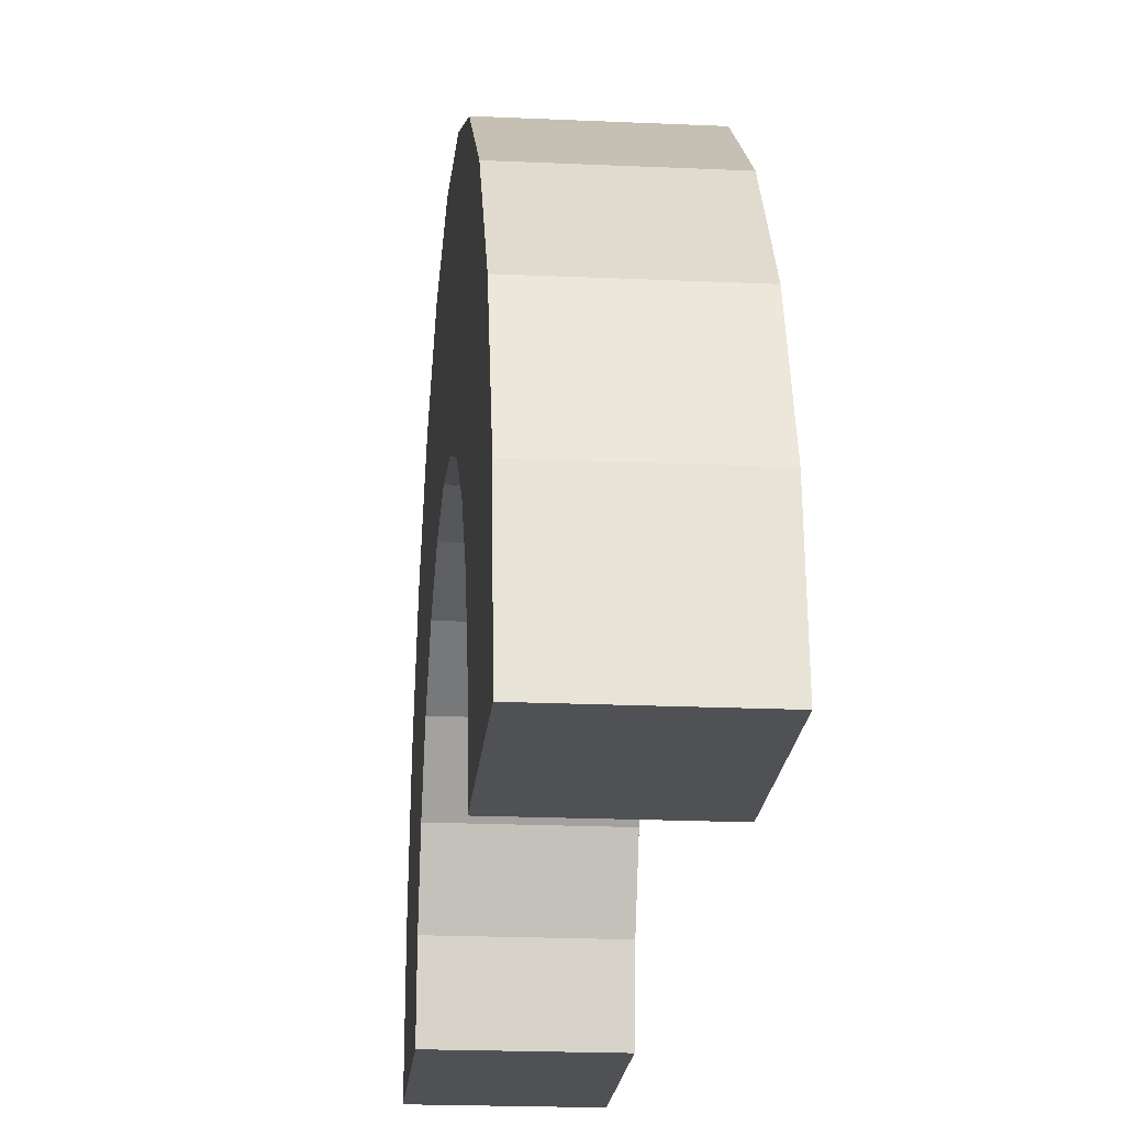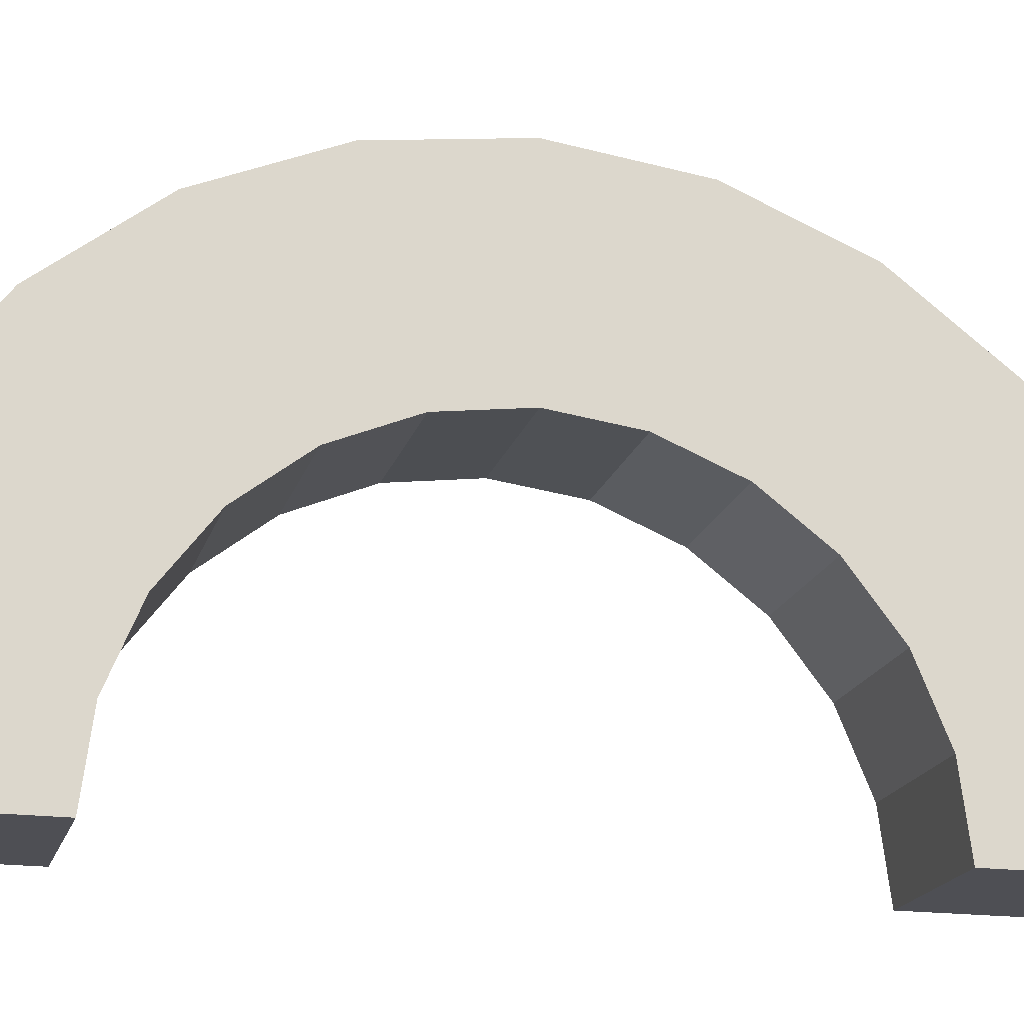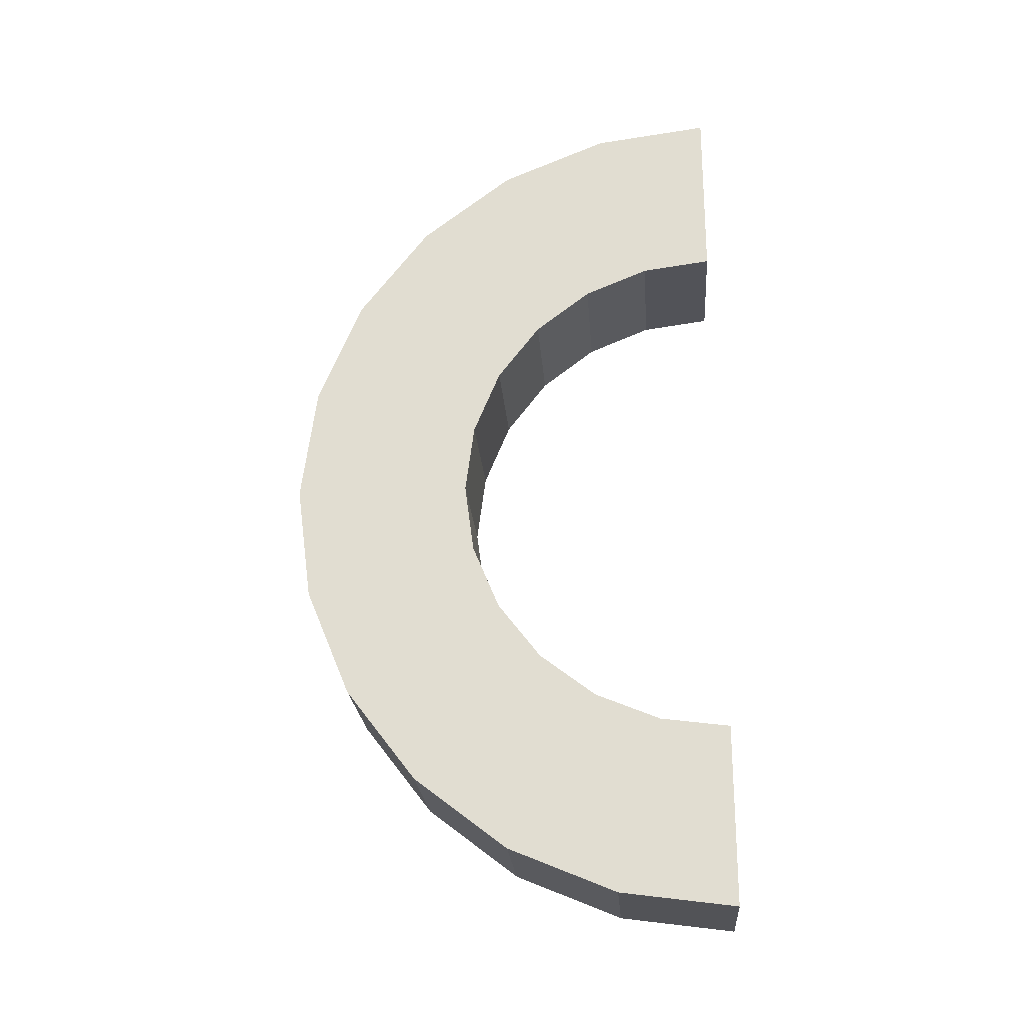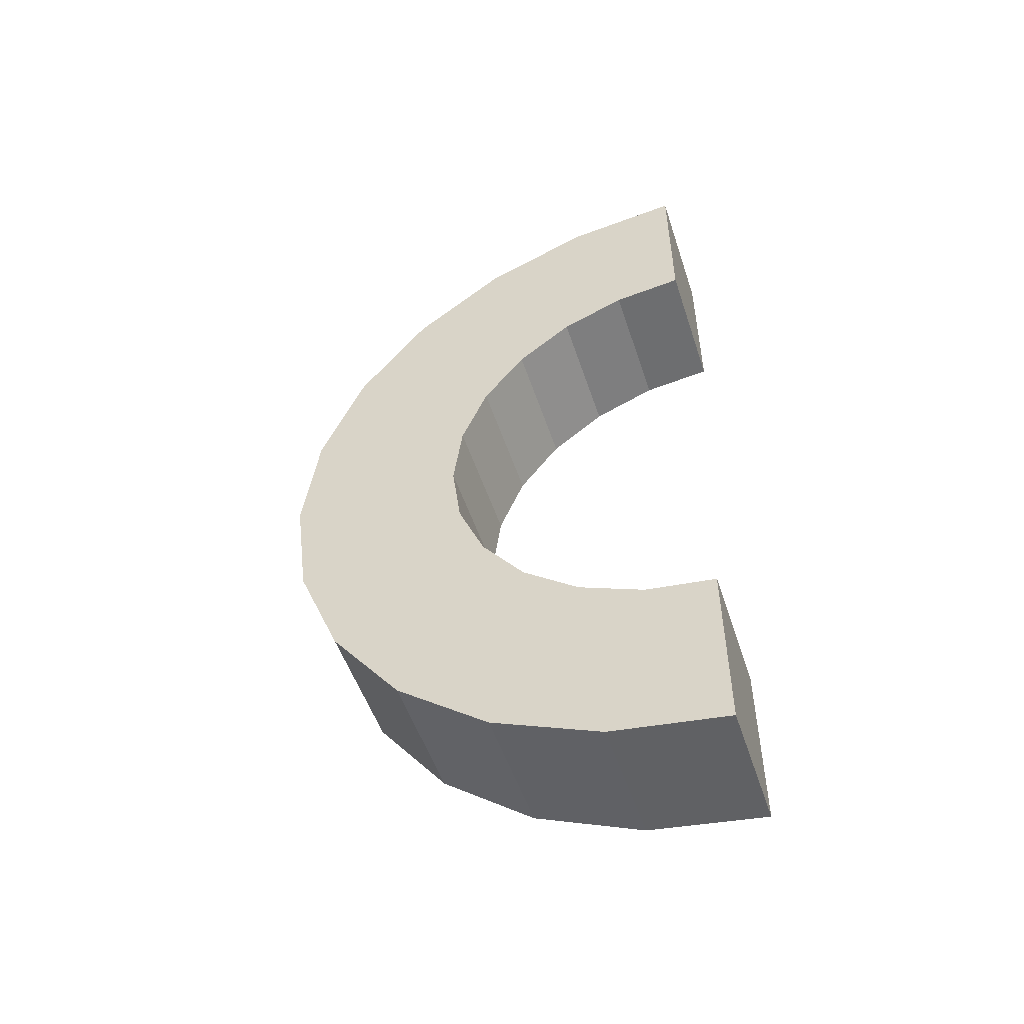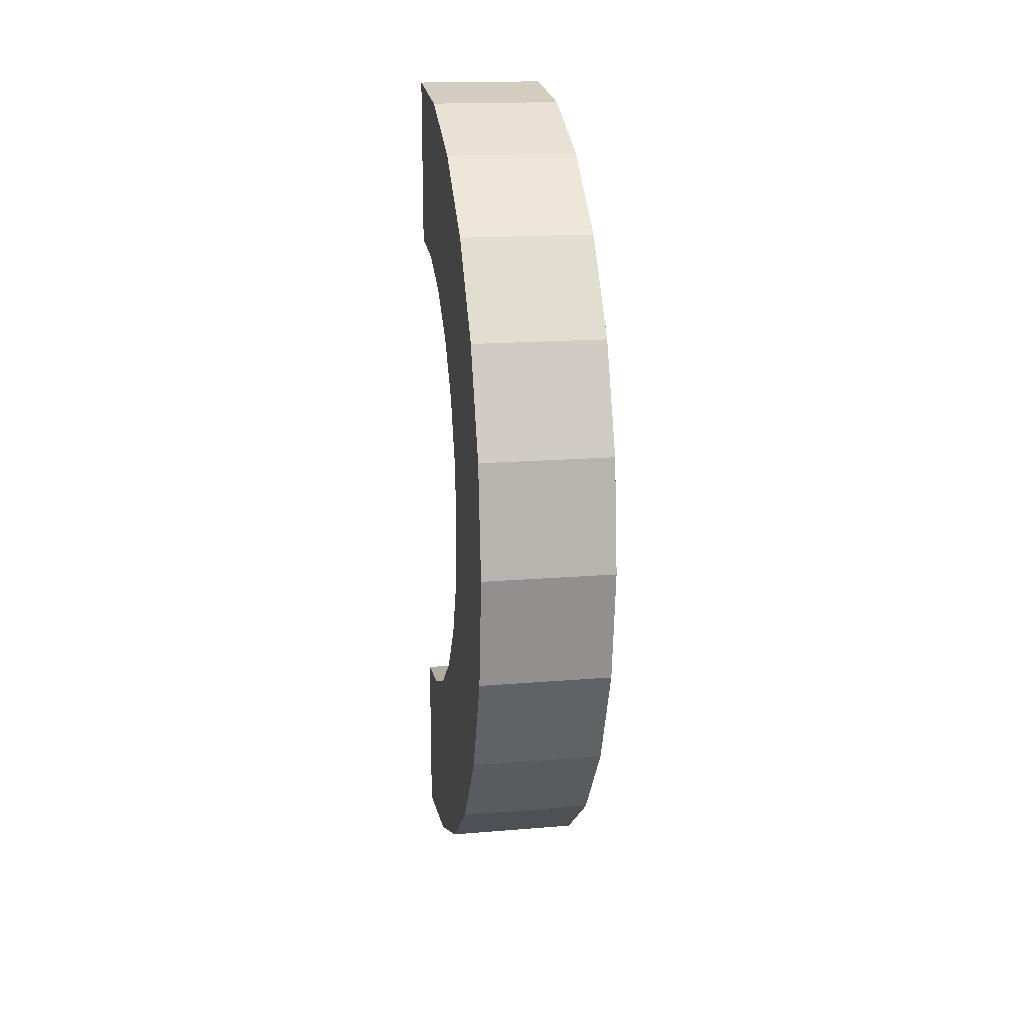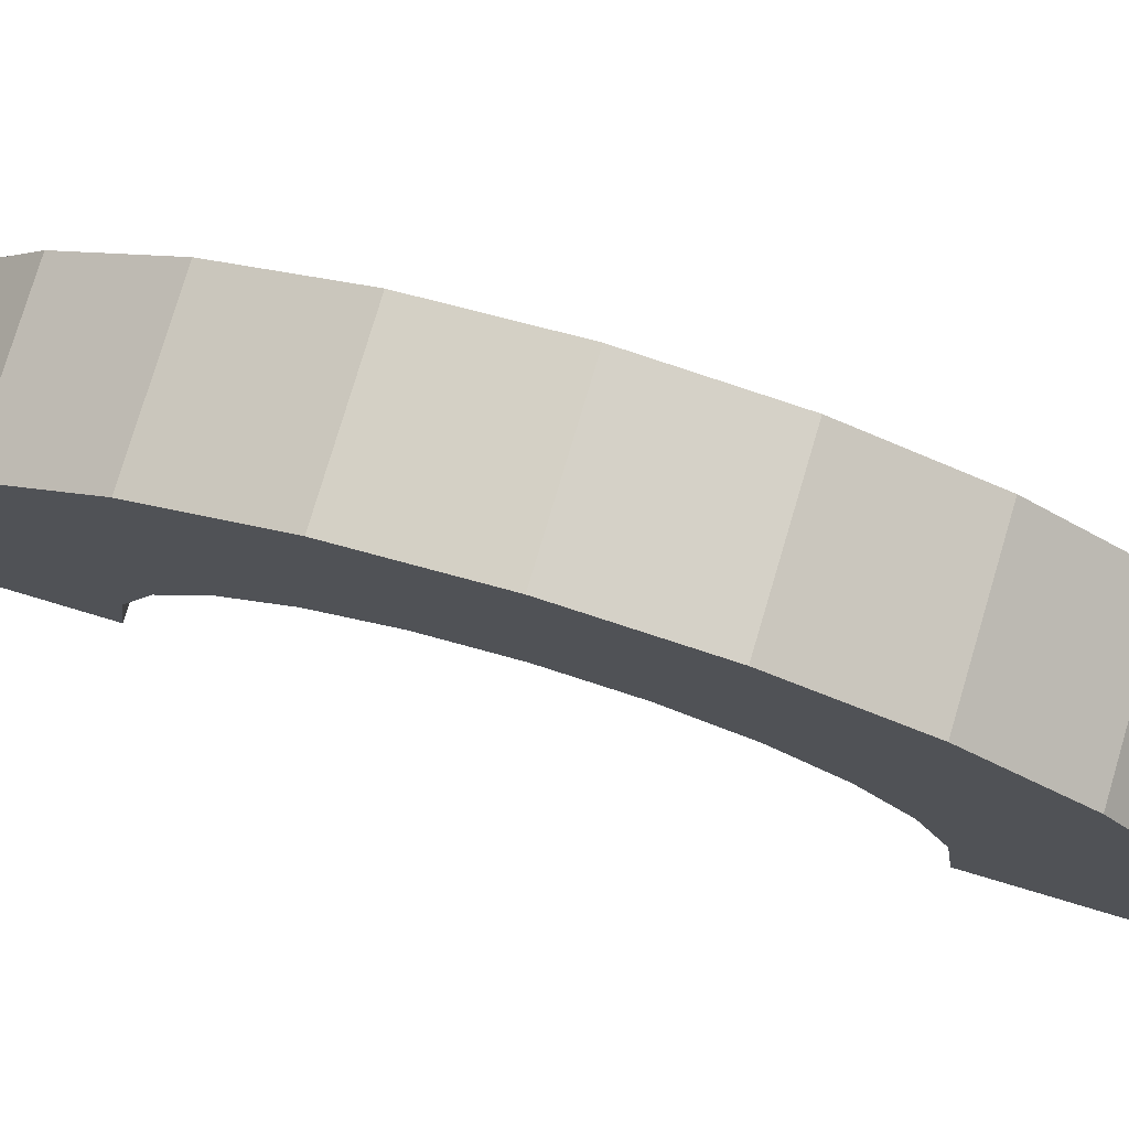
<metadata>
{"format":"obj","ext":"obj","renderer":"f3d","projection":"perspective","resolution":1024,"background":"white","views":[{"elev":-19.7,"azim":-4.9,"up":"+Z"},{"elev":-18.4,"azim":-104.4,"up":"+Z"},{"elev":-23.3,"azim":94.4,"up":"+Y"},{"elev":-51.5,"azim":108.1,"up":"+Y"},{"elev":17.1,"azim":-9.4,"up":"+Y"},{"elev":77.5,"azim":106.6,"up":"+Z"}]}
</metadata>
<code>
v -0 2.898 0.7765
v -0 4.83 1.294
v 0 5 0
v -0 4.83 1.294
v -0 2.898 0.7765
v -0 4.33 2.5
v -0 2.898 0.7765
v 0 5 0
v 0 3 0
v -0 2.598 1.5
v -0 4.33 2.5
v -0 2.898 0.7765
v -0 4.33 2.5
v -0 2.598 1.5
v -0 3.535 3.535
v -0 2.121 2.121
v -0 3.535 3.535
v -0 2.598 1.5
v -0 3.535 3.535
v -0 2.121 2.121
v -0 2.5 4.33
v -0 1.5 2.598
v -0 2.5 4.33
v -0 2.121 2.121
v -0 1.5 2.598
v -0 1.294 4.83
v -0 2.5 4.33
v -0 0.7765 2.898
v -0 1.294 4.83
v -0 1.5 2.598
v -0 0 3
v -0 1.294 4.83
v -0 0.7765 2.898
v -0 0 3
v -0 0 5
v -0 1.294 4.83
v -0 -0.7765 2.898
v -0 0 5
v -0 0 3
v -0 -0.7765 2.898
v -0 -1.294 4.83
v -0 0 5
v -0 -1.5 2.598
v -0 -1.294 4.83
v -0 -0.7765 2.898
v -0 -2.5 4.33
v -0 -1.5 2.598
v -0 -2.121 2.121
v -0 -1.5 2.598
v -0 -2.5 4.33
v -0 -1.294 4.83
v -0 -3.535 3.535
v -0 -2.121 2.121
v -0 -2.598 1.5
v -0 -4.33 2.5
v -0 -2.598 1.5
v -0 -2.898 0.7765
v -0 -4.83 1.294
v -0 -2.898 0.7765
v 0 -3 0
v -0 -2.121 2.121
v -0 -3.535 3.535
v -0 -2.5 4.33
v -0 -2.598 1.5
v -0 -4.33 2.5
v -0 -3.535 3.535
v -0 -2.898 0.7765
v -0 -4.83 1.294
v -0 -4.33 2.5
v -0 -4.83 1.294
v 0 -3 0
v 0 -5 0
v 1.512 0.7765 2.898
v -0 1.5 2.598
v 1.512 1.5 2.598
v -0 1.5 2.598
v 1.512 0.7765 2.898
v -0 0.7765 2.898
v 1.512 -2.898 0.7765
v -0 -2.598 1.5
v 1.512 -2.598 1.5
v -0 -2.598 1.5
v 1.512 -2.898 0.7765
v -0 -2.898 0.7765
v 1.512 3 0
v 1.512 3 0
v 0 3 0
v -0 2.898 0.7765
v 1.512 2.598 1.5
v -0 2.598 1.5
v 1.512 2.598 1.5
v -0 2.898 0.7765
v 1.512 2.898 0.7765
v -0 2.598 1.5
v 1.512 2.121 2.121
v -0 2.121 2.121
v 1.512 2.121 2.121
v -0 2.598 1.5
v 1.512 2.598 1.5
v 1.512 -2.598 1.5
v -0 -2.121 2.121
v 1.512 -2.121 2.121
v -0 -2.121 2.121
v 1.512 -2.598 1.5
v -0 -2.598 1.5
v 1.512 0 3
v -0 0.7765 2.898
v 1.512 0.7765 2.898
v -0 0.7765 2.898
v 1.512 0 3
v -0 0 3
v 1.512 1.5 2.598
v -0 2.121 2.121
v 1.512 2.121 2.121
v -0 2.121 2.121
v 1.512 1.5 2.598
v -0 1.5 2.598
v -0 2.898 0.7765
v 1.512 3 0
v 1.512 2.898 0.7765
v 1.512 3 0
v -0 2.898 0.7765
v 0 3 0
v 1.512 -3 0
v 1.512 -3 0
v 0 -3 0
v 1.512 -3 0
v -0 -2.898 0.7765
v 1.512 -2.898 0.7765
v -0 -2.898 0.7765
v 1.512 -3 0
v 0 -3 0
v -0 -2.121 2.121
v 1.512 -1.5 2.598
v 1.512 -2.121 2.121
v 1.512 -1.5 2.598
v -0 -2.121 2.121
v -0 -1.5 2.598
v -0 -0.7765 2.898
v 1.512 0 3
v 1.512 -0.7765 2.898
v 1.512 0 3
v -0 -0.7765 2.898
v -0 0 3
v -0 -1.5 2.598
v 1.512 -0.7765 2.898
v 1.512 -1.5 2.598
v 1.512 -0.7765 2.898
v -0 -1.5 2.598
v -0 -0.7765 2.898
v -0 1.294 4.83
v 1.512 0 5
v 1.512 1.294 4.83
v 1.512 0 5
v -0 1.294 4.83
v -0 0 5
v -0 -4.83 1.294
v 1.512 -4.33 2.5
v -0 -4.33 2.5
v 1.512 -4.33 2.5
v -0 -4.83 1.294
v 1.512 -4.83 1.294
v 1.512 5 0
v -0 4.83 1.294
v 1.512 4.83 1.294
v -0 4.83 1.294
v 1.512 5 0
v 0 5 0
v -0 2.5 4.33
v 1.512 1.294 4.83
v 1.512 2.5 4.33
v 1.512 1.294 4.83
v -0 2.5 4.33
v -0 1.294 4.83
v 1.512 0 5
v -0 -1.294 4.83
v 1.512 -1.294 4.83
v -0 -1.294 4.83
v 1.512 0 5
v -0 0 5
v -0 -4.33 2.5
v 1.512 -3.535 3.535
v -0 -3.535 3.535
v 1.512 -3.535 3.535
v -0 -4.33 2.5
v 1.512 -4.33 2.5
v 1.512 5 0
v 0 5 0
v 1.512 5 0
v -0 3.535 3.535
v 1.512 2.5 4.33
v 1.512 3.535 3.535
v 1.512 2.5 4.33
v -0 3.535 3.535
v -0 2.5 4.33
v 1.512 4.83 1.294
v -0 4.33 2.5
v 1.512 4.33 2.5
v -0 4.33 2.5
v 1.512 4.83 1.294
v -0 4.83 1.294
v 1.512 4.33 2.5
v -0 3.535 3.535
v 1.512 3.535 3.535
v -0 3.535 3.535
v 1.512 4.33 2.5
v -0 4.33 2.5
v 1.512 -5 0
v 0 -5 0
v 1.512 -5 0
v -0 -4.83 1.294
v 1.512 -5 0
v 1.512 -4.83 1.294
v 1.512 -5 0
v -0 -4.83 1.294
v 0 -5 0
v 1.512 -1.294 4.83
v -0 -2.5 4.33
v 1.512 -2.5 4.33
v -0 -2.5 4.33
v 1.512 -1.294 4.83
v -0 -1.294 4.83
v 1.512 -2.5 4.33
v -0 -3.535 3.535
v 1.512 -3.535 3.535
v -0 -3.535 3.535
v 1.512 -2.5 4.33
v -0 -2.5 4.33
v 1.512 4.83 1.294
v 1.512 2.898 0.7765
v 1.512 3 0
v 1.512 4.33 2.5
v 1.512 2.598 1.5
v 1.512 2.898 0.7765
v 1.512 2.121 2.121
v 1.512 3.535 3.535
v 1.512 2.5 4.33
v 1.512 3.535 3.535
v 1.512 2.121 2.121
v 1.512 2.598 1.5
v 1.512 2.5 4.33
v 1.512 1.5 2.598
v 1.512 2.121 2.121
v 1.512 1.294 4.83
v 1.512 1.5 2.598
v 1.512 2.5 4.33
v 1.512 1.294 4.83
v 1.512 0.7765 2.898
v 1.512 1.5 2.598
v 1.512 0 5
v 1.512 0.7765 2.898
v 1.512 1.294 4.83
v 1.512 0 5
v 1.512 0 3
v 1.512 0.7765 2.898
v 1.512 0 5
v 1.512 -0.7765 2.898
v 1.512 0 3
v 1.512 -1.294 4.83
v 1.512 -0.7765 2.898
v 1.512 0 5
v 1.512 -1.294 4.83
v 1.512 -1.5 2.598
v 1.512 -0.7765 2.898
v 1.512 -2.5 4.33
v 1.512 -1.5 2.598
v 1.512 -1.294 4.83
v 1.512 -1.5 2.598
v 1.512 -2.5 4.33
v 1.512 -2.121 2.121
v 1.512 -3.535 3.535
v 1.512 -2.121 2.121
v 1.512 -2.5 4.33
v 1.512 -2.121 2.121
v 1.512 -3.535 3.535
v 1.512 -2.598 1.5
v 1.512 -4.33 2.5
v 1.512 -2.598 1.5
v 1.512 -3.535 3.535
v 1.512 -2.598 1.5
v 1.512 -4.33 2.5
v 1.512 -2.898 0.7765
v 1.512 -4.83 1.294
v 1.512 -2.898 0.7765
v 1.512 -4.33 2.5
v 1.512 -2.898 0.7765
v 1.512 -4.83 1.294
v 1.512 -3 0
v 1.512 -5 0
v 1.512 -3 0
v 1.512 -4.83 1.294
v 1.512 -3 0
v 1.512 -5 0
v 1.512 -3 0
v 1.512 -3 0
v 1.512 -5 0
v 1.512 -5 0
v 1.512 3 0
v 1.512 5 0
v 1.512 4.83 1.294
v 1.512 2.898 0.7765
v 1.512 4.83 1.294
v 1.512 4.33 2.5
v 1.512 2.598 1.5
v 1.512 4.33 2.5
v 1.512 3.535 3.535
v 1.512 5 0
v 1.512 3 0
v 1.512 5 0
v 1.512 5 0
v 1.512 3 0
v 1.512 3 0
v 0 3 0
v 1.512 5 0
v 1.512 3 0
v 1.512 5 0
v 0 3 0
v 0 5 0
v 0 -5 0
v 1.512 -3 0
v 1.512 -5 0
v 1.512 -3 0
v 0 -5 0
v 0 -3 0
f 1 2 3
f 4 5 6
f 7 8 9
f 10 11 12
f 13 14 15
f 16 17 18
f 19 20 21
f 22 23 24
f 25 26 27
f 28 29 30
f 31 32 33
f 34 35 36
f 37 38 39
f 40 41 42
f 43 44 45
f 46 47 48
f 49 50 51
f 52 53 54
f 55 56 57
f 58 59 60
f 61 62 63
f 64 65 66
f 67 68 69
f 70 71 72
f 73 74 75
f 76 77 78
f 79 80 81
f 82 83 84
f 85 86 87
f 88 89 90
f 91 92 93
f 94 95 96
f 97 98 99
f 100 101 102
f 103 104 105
f 106 107 108
f 109 110 111
f 112 113 114
f 115 116 117
f 118 119 120
f 121 122 123
f 124 125 126
f 127 128 129
f 130 131 132
f 133 134 135
f 136 137 138
f 139 140 141
f 142 143 144
f 145 146 147
f 148 149 150
f 151 152 153
f 154 155 156
f 157 158 159
f 160 161 162
f 163 164 165
f 166 167 168
f 169 170 171
f 172 173 174
f 175 176 177
f 178 179 180
f 181 182 183
f 184 185 186
f 187 188 189
f 190 191 192
f 193 194 195
f 196 197 198
f 199 200 201
f 202 203 204
f 205 206 207
f 208 209 210
f 211 212 213
f 214 215 216
f 217 218 219
f 220 221 222
f 223 224 225
f 226 227 228
f 229 230 231
f 232 233 234
f 235 236 237
f 238 239 240
f 241 242 243
f 244 245 246
f 247 248 249
f 250 251 252
f 253 254 255
f 256 257 258
f 259 260 261
f 262 263 264
f 265 266 267
f 268 269 270
f 271 272 273
f 274 275 276
f 277 278 279
f 280 281 282
f 283 284 285
f 286 287 288
f 289 290 291
f 292 293 294
f 295 296 297
f 298 299 300
f 301 302 303
f 304 305 306
f 307 308 309
f 310 311 312
f 313 314 315
f 316 317 318
f 319 320 321
f 322 323 324

</code>
